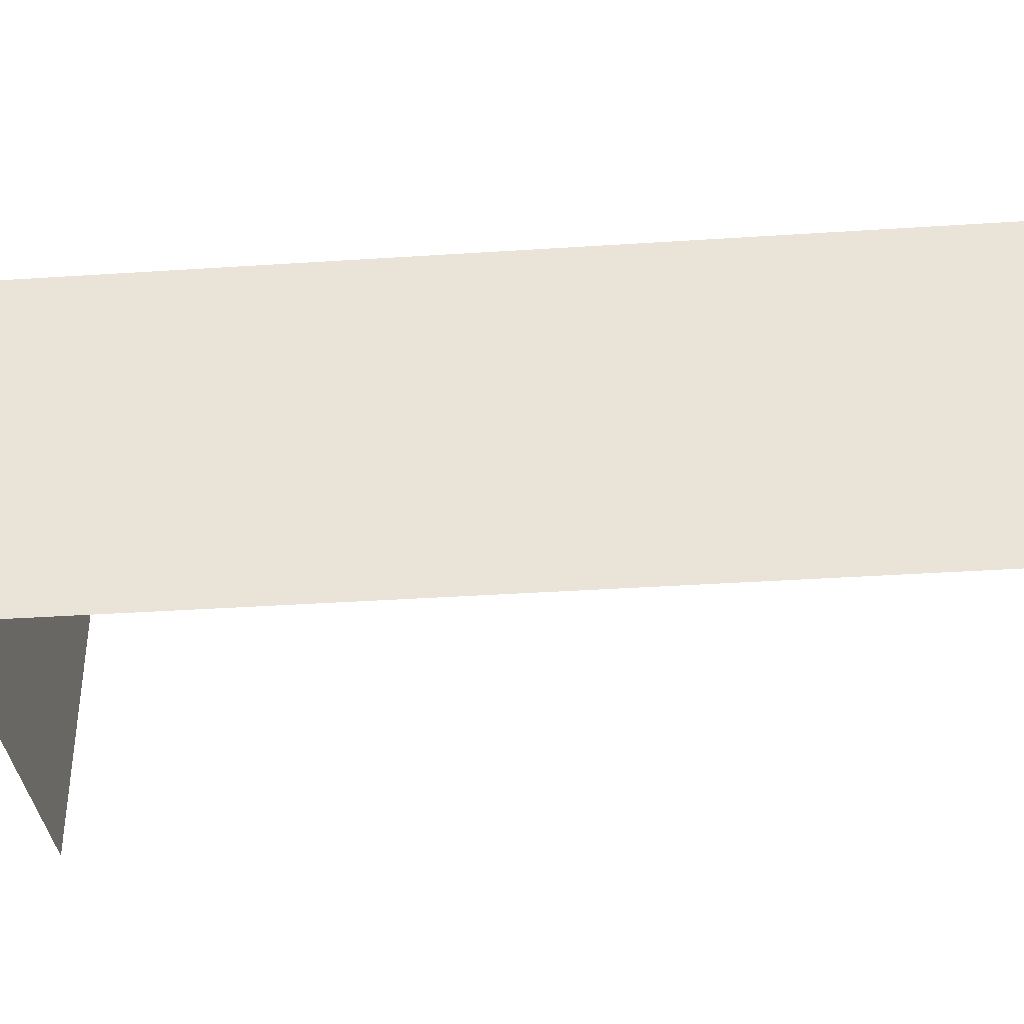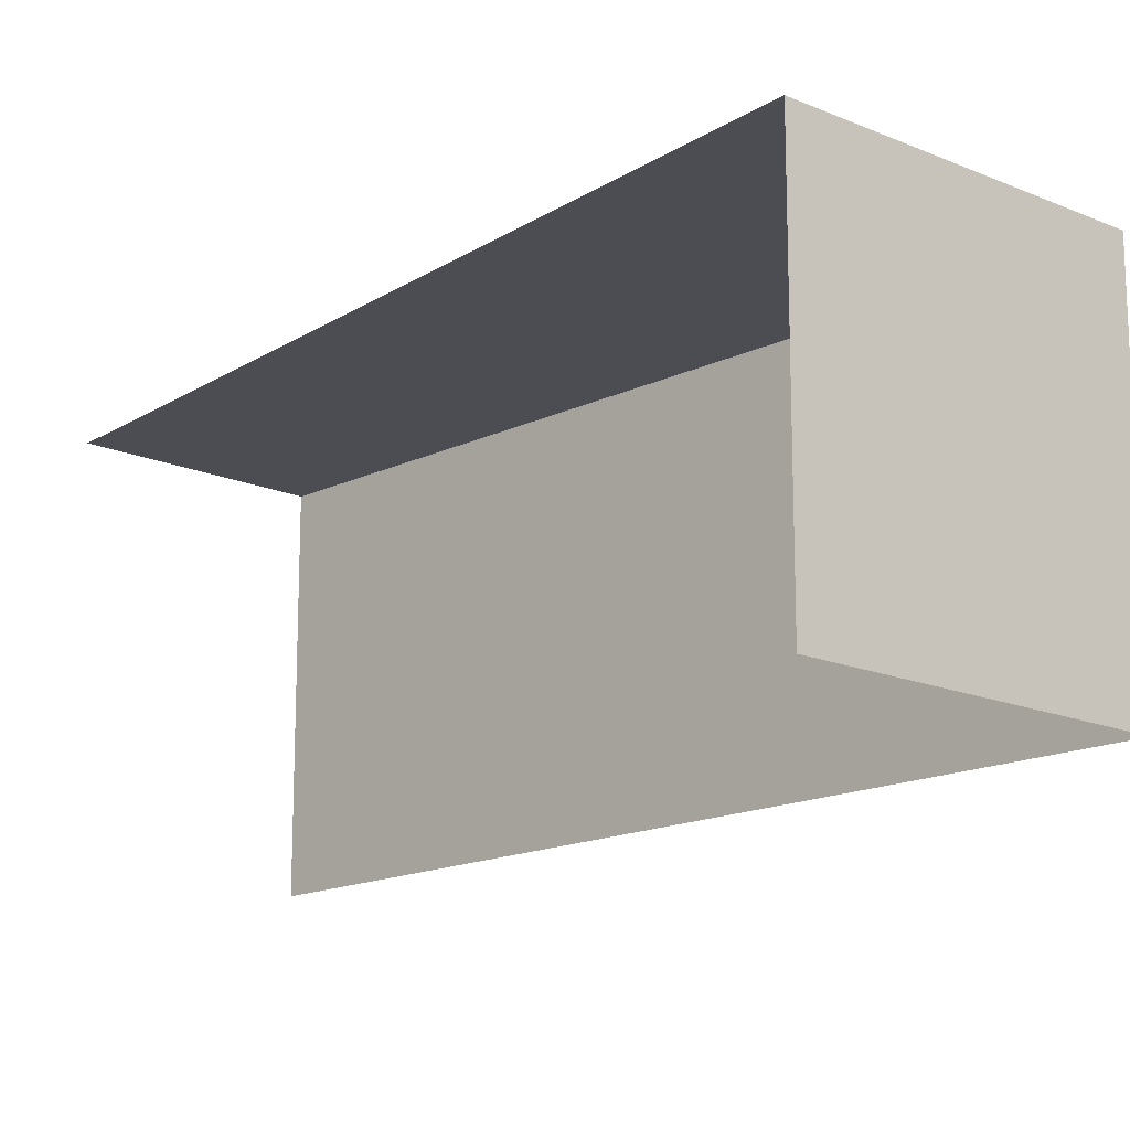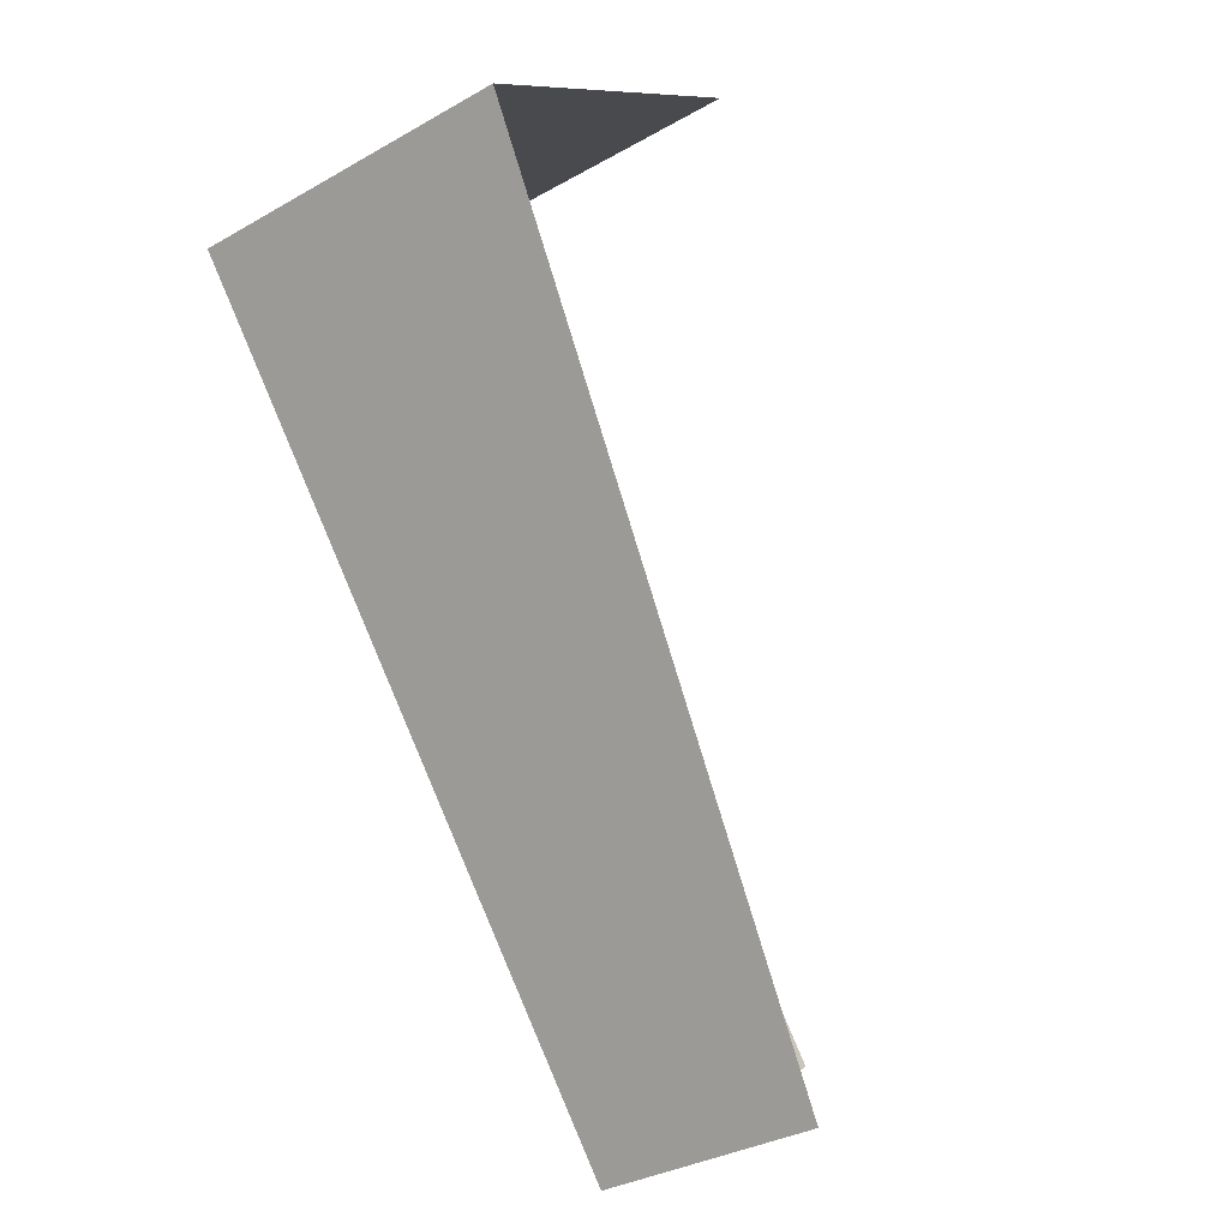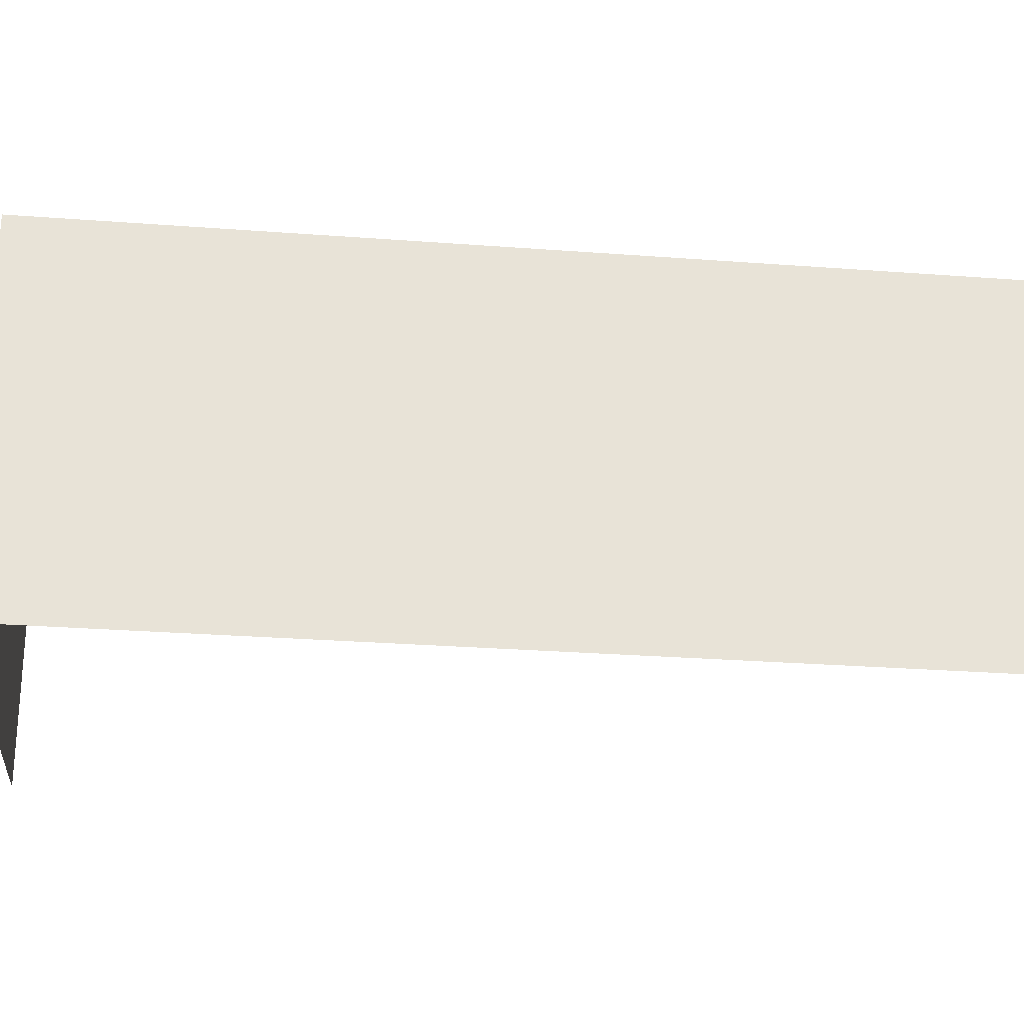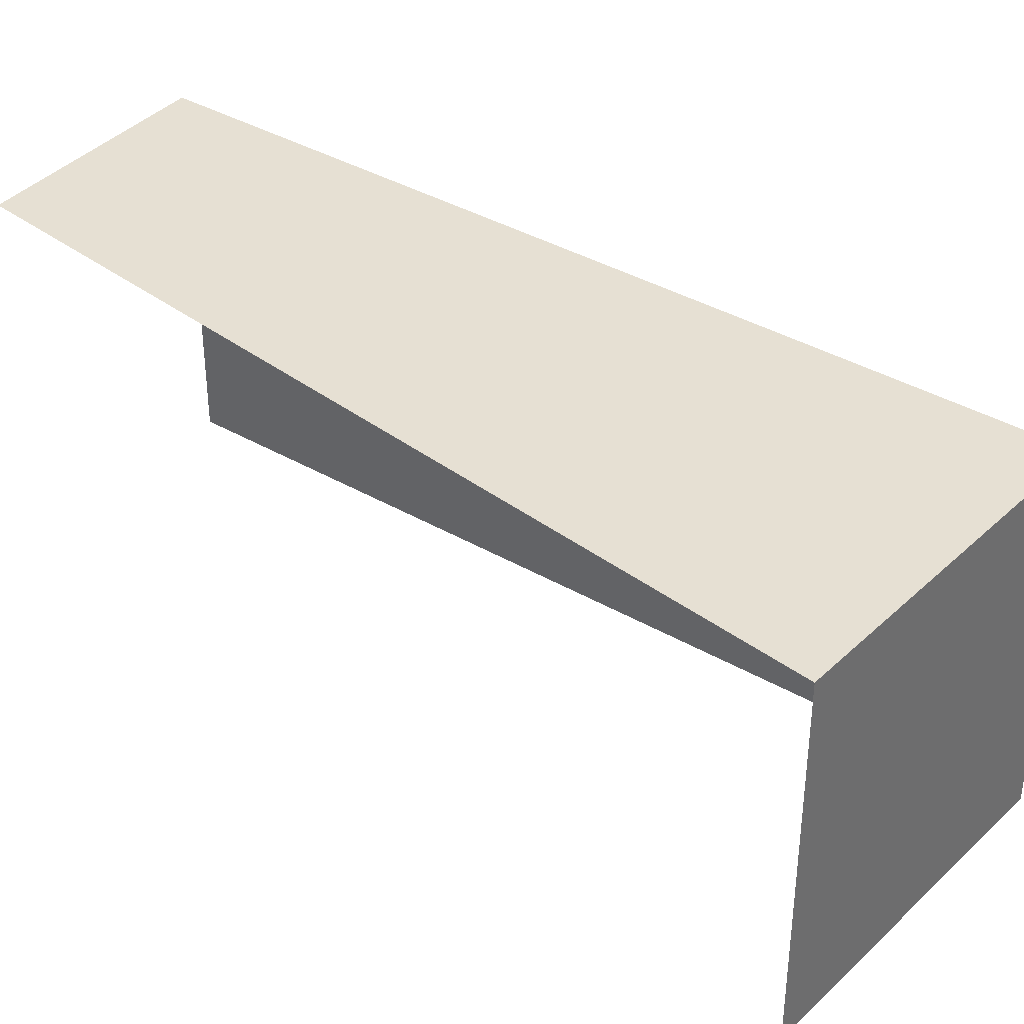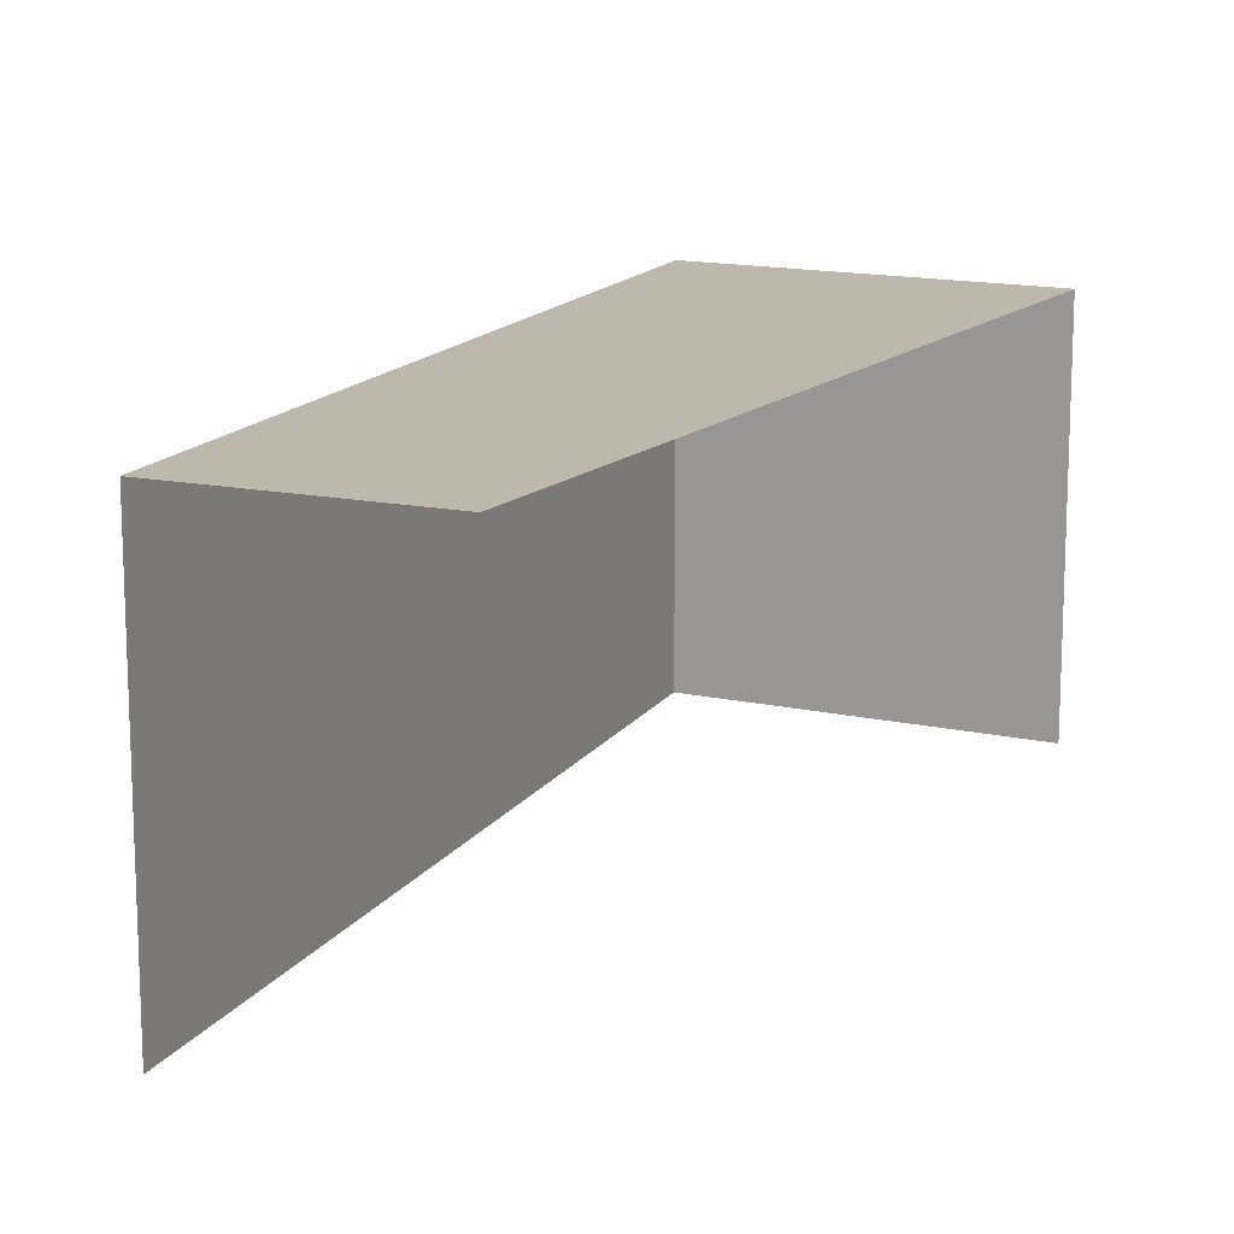
<metadata>
{"format":"obj","ext":"obj","renderer":"f3d","projection":"perspective","resolution":1024,"background":"white","views":[{"elev":-39.2,"azim":-57.6,"up":"+Z"},{"elev":-16.2,"azim":162.2,"up":"+Z"},{"elev":9.6,"azim":32.5,"up":"+Y"},{"elev":-27.4,"azim":-69.0,"up":"+Z"},{"elev":38.5,"azim":153.8,"up":"+Z"},{"elev":14.7,"azim":49.5,"up":"+Z"}]}
</metadata>
<code>
v -2.26e+05 -1.283e+05 10.92
v -2.26e+05 -1.283e+05 10.92
v -2.26e+05 -1.283e+05 10.92
v -2.26e+05 -1.283e+05 10.92
v -2.26e+05 -1.283e+05 12.91
v -2.26e+05 -1.283e+05 12.91
v -2.26e+05 -1.283e+05 12.91
v -2.26e+05 -1.283e+05 12.91
f 1 2 3
f 4 1 3
f 6 4 3
f 7 6 3
f 8 3 2
f 8 7 3
f 5 6 7
f 8 5 7
f 8 2 1
f 5 8 1
f 5 1 4
f 6 5 4

</code>
